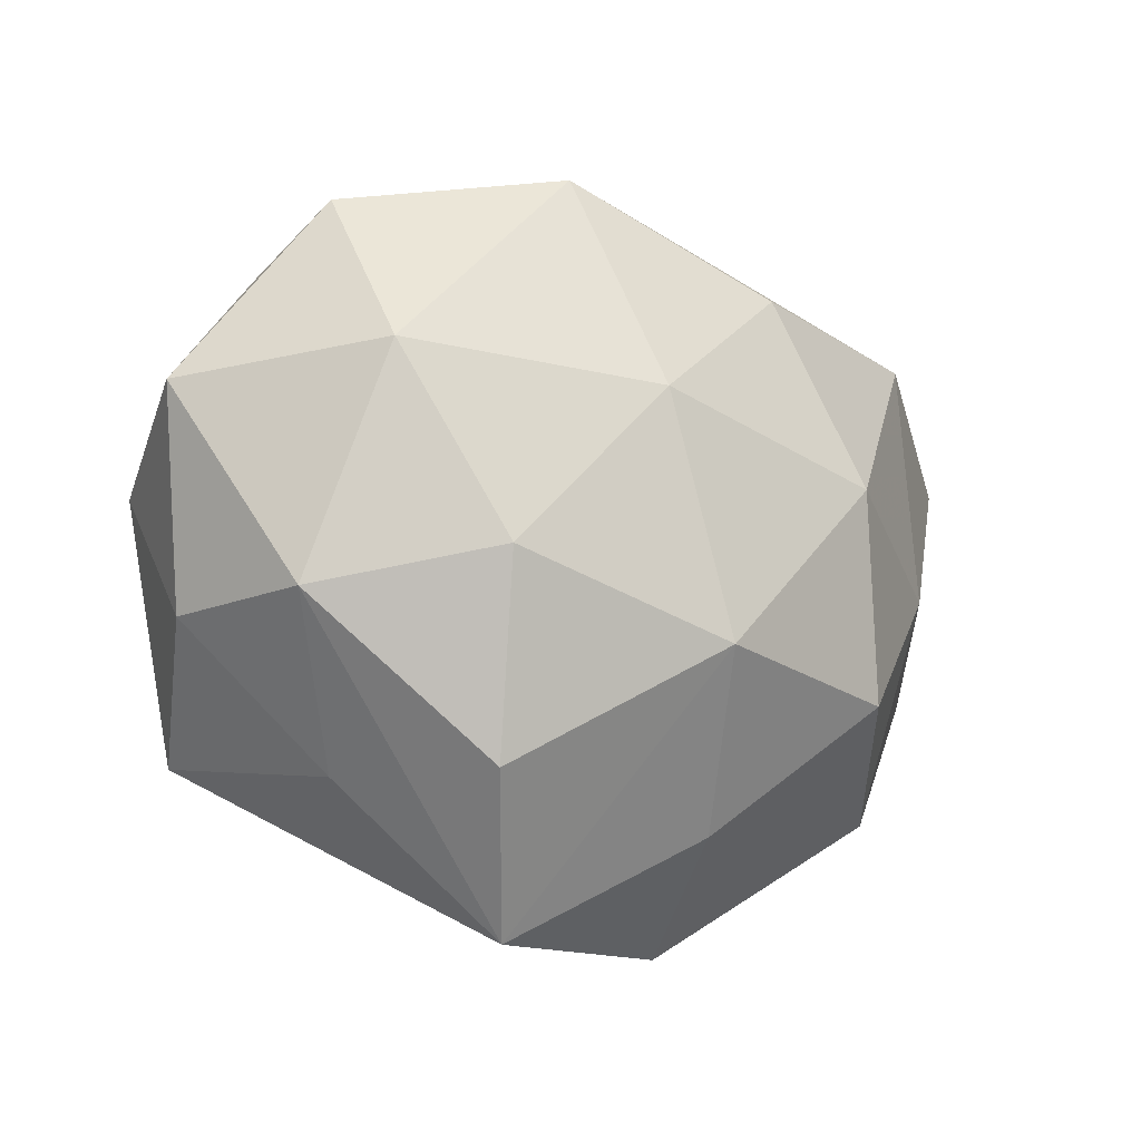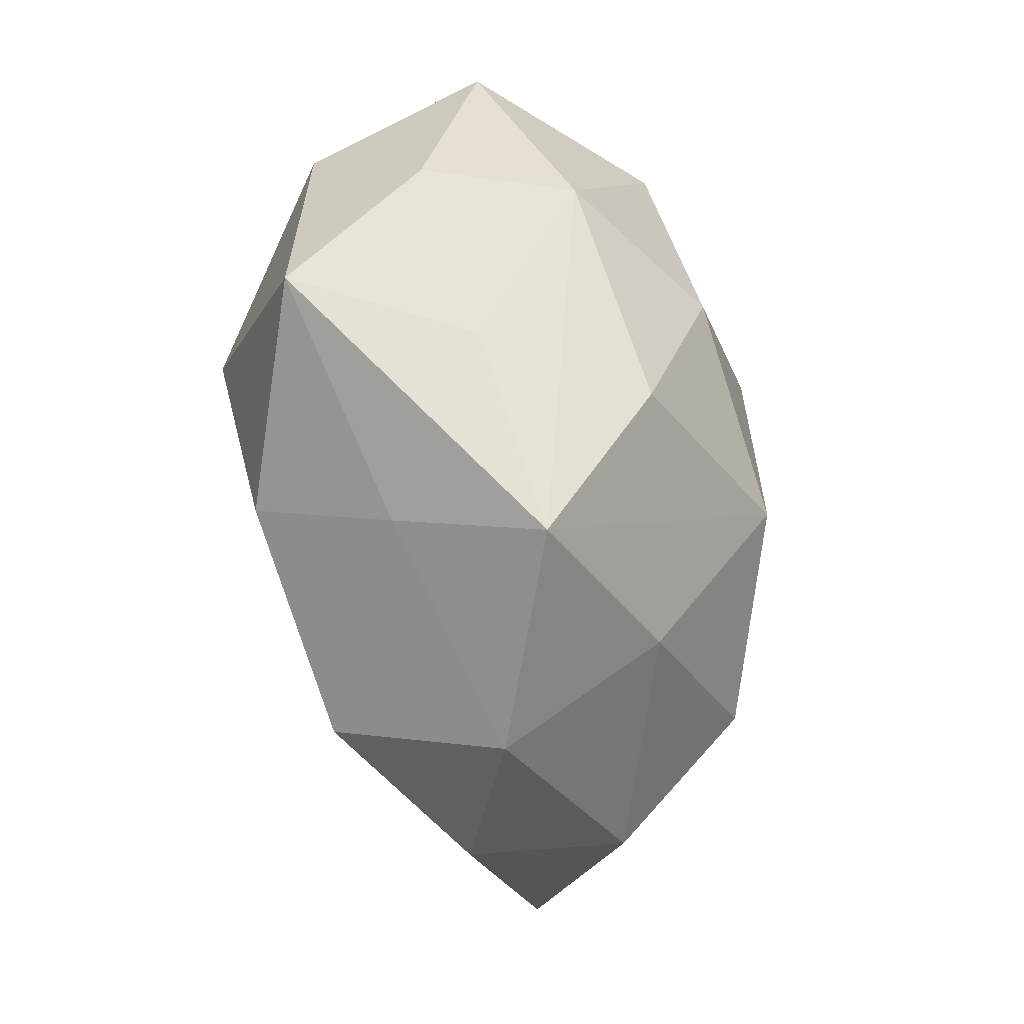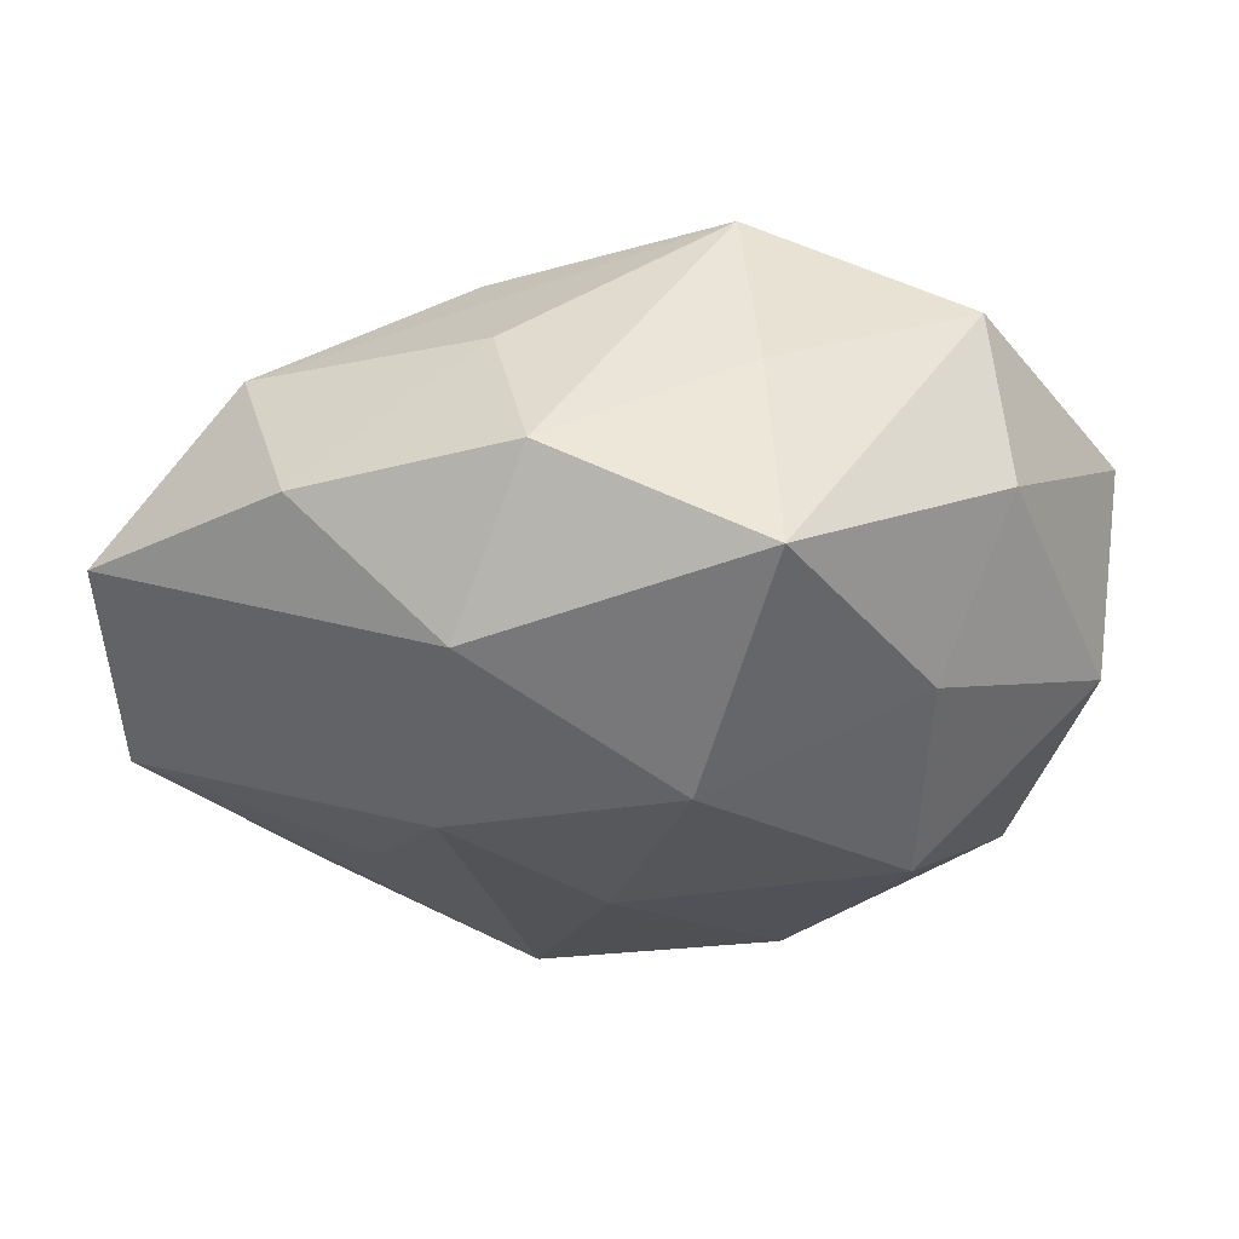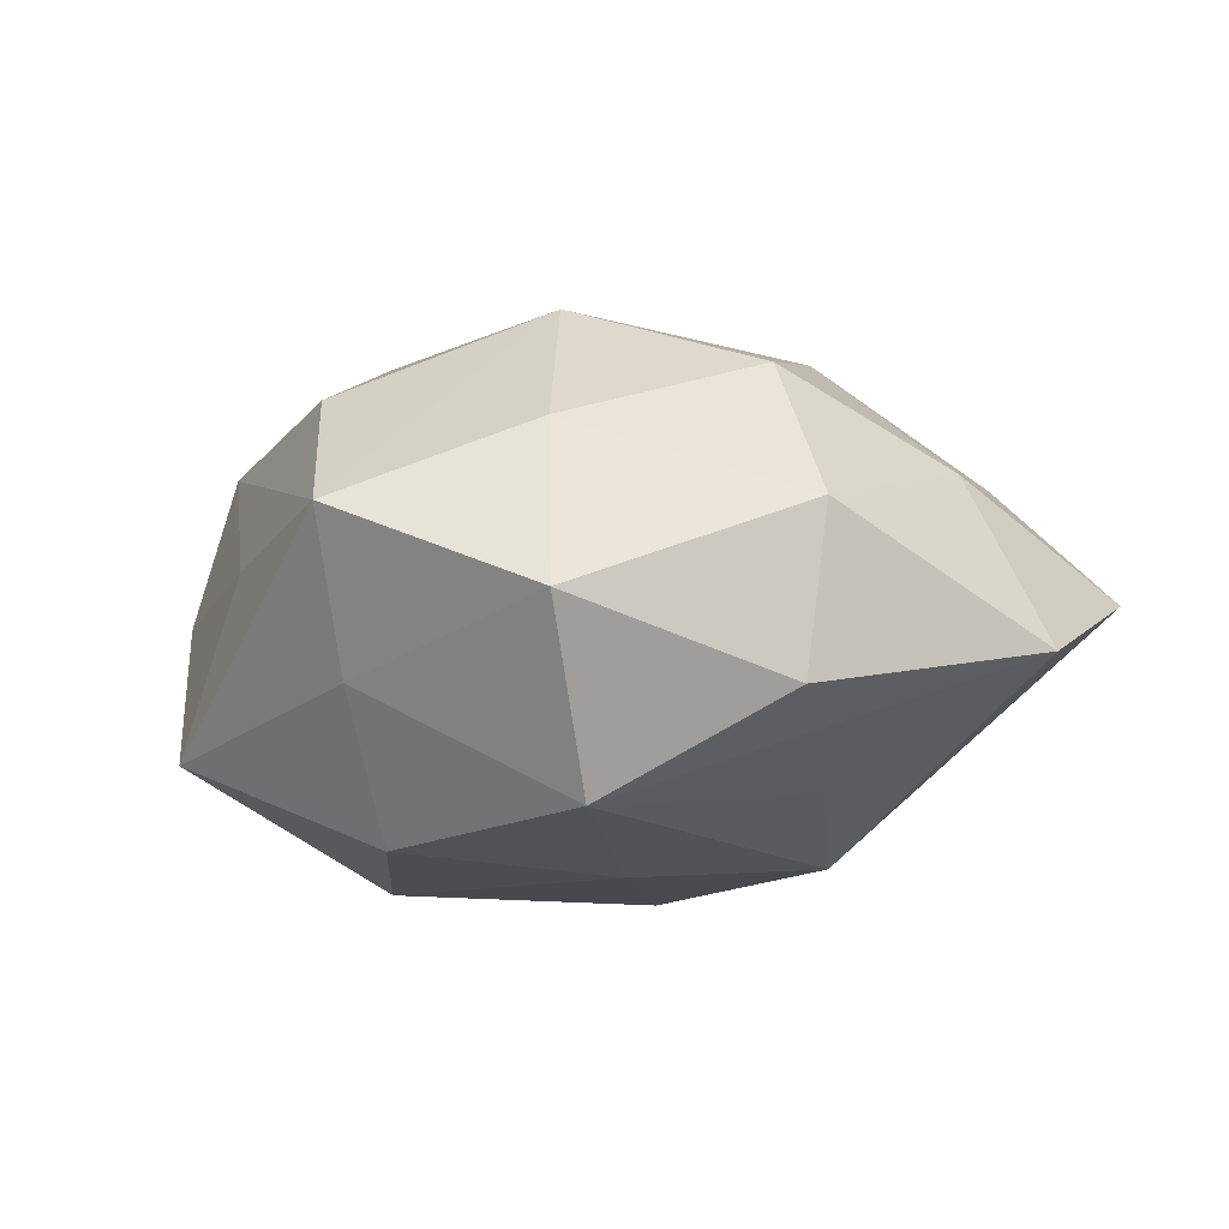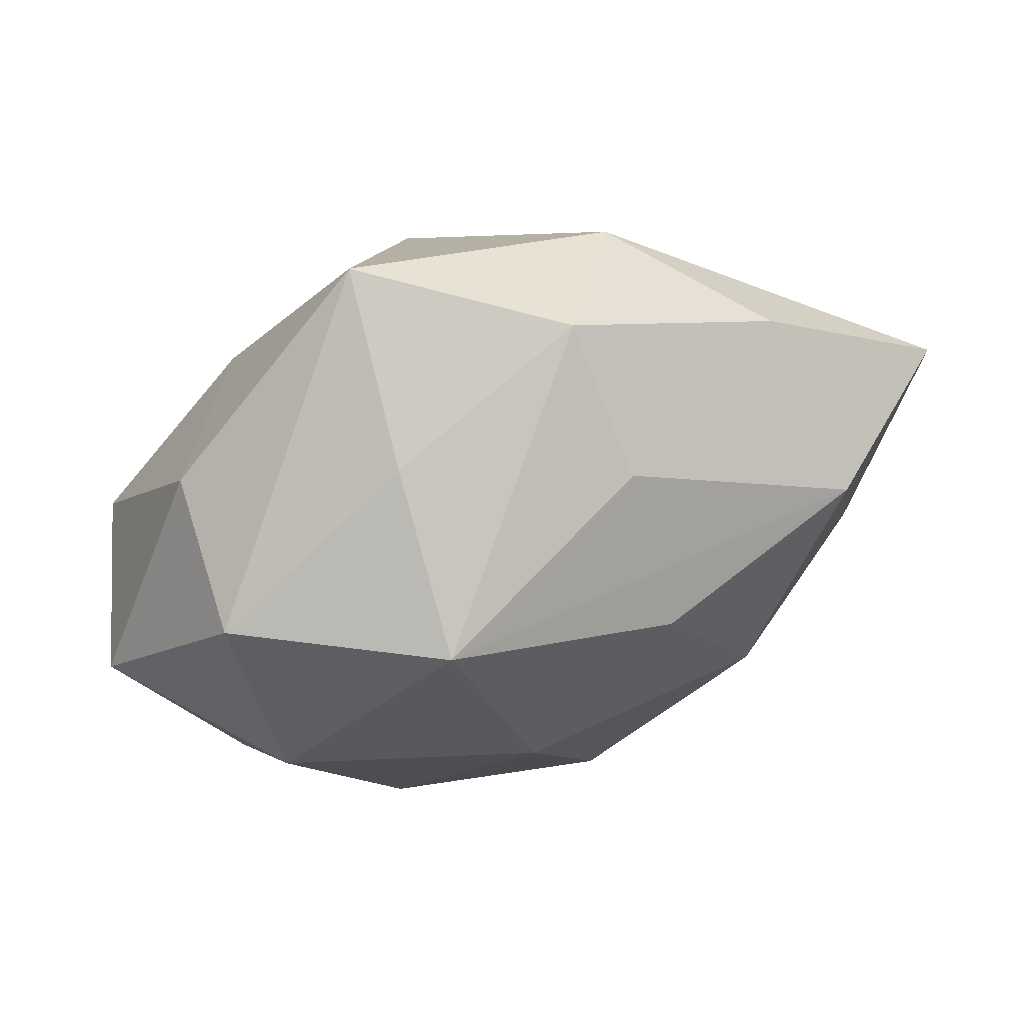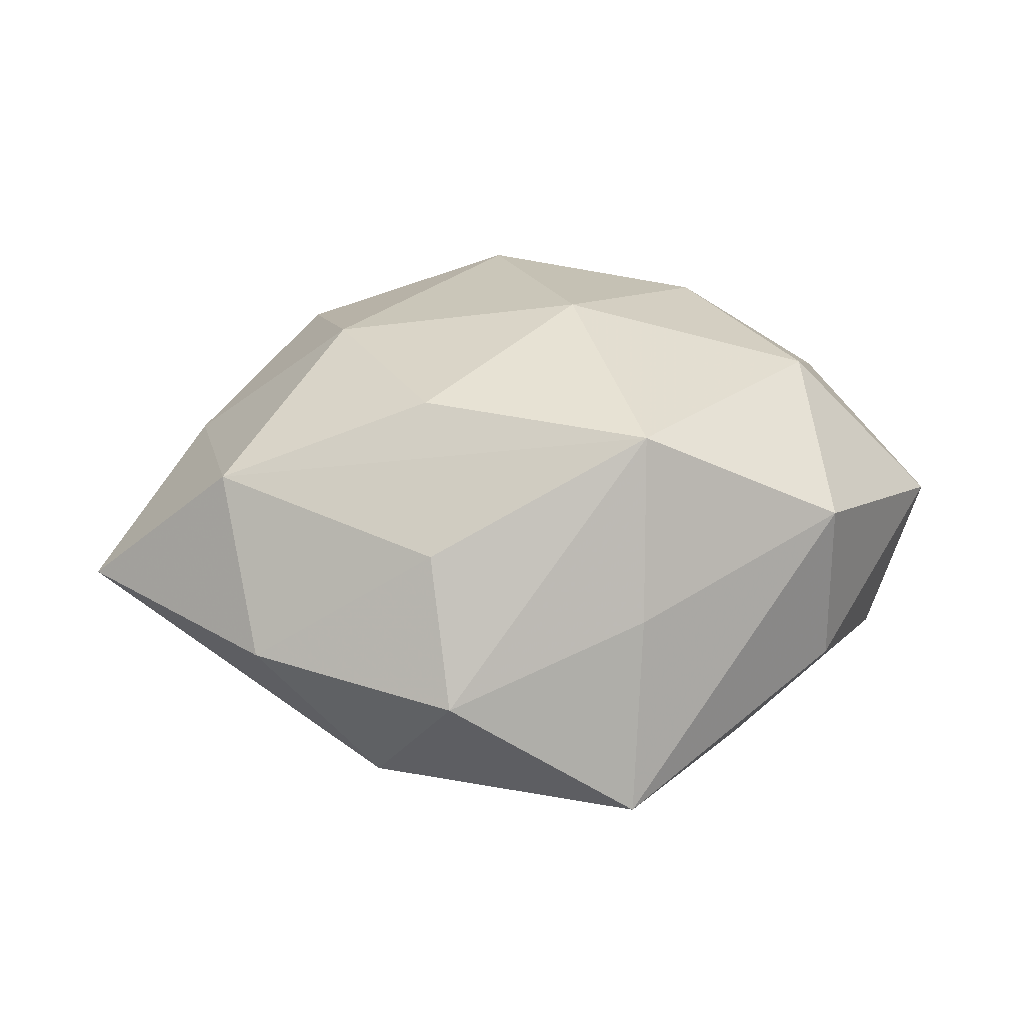
<metadata>
{"format":"obj","ext":"obj","renderer":"f3d","projection":"perspective","resolution":1024,"background":"white","views":[{"elev":-18.2,"azim":-31.0,"up":"+Y"},{"elev":-71.2,"azim":-78.1,"up":"+Y"},{"elev":59.4,"azim":174.0,"up":"+Y"},{"elev":-7.9,"azim":24.4,"up":"+Z"},{"elev":74.9,"azim":-17.2,"up":"+Y"},{"elev":21.9,"azim":177.7,"up":"+Z"}]}
</metadata>
<code>
v -0.03076 -0.01004 -0.0001621
v -0.02406 0.01913 -0.004415
v 0.02571 0.01657 0.01103
v -0.001013 0.01211 -0.02126
v 0.006733 -0.02379 0.01096
v 0.02316 0.02271 -0.002172
v 0.01014 -0.03054 -0.001993
v 0.03725 0.01124 0.0004955
v -0.007938 -0.02573 -0.006941
v 0.01546 0.00681 -0.01886
v 0.007581 0.02929 -0.00415
v -0.02623 -0.01818 -0.01149
v -0.007917 0.02675 0.002041
v 0.02531 -0.01965 0.004709
v -0.007108 0.02928 -0.01341
v -0.03114 0.001553 -0.009679
v 0.02888 -0.001828 0.008899
v -0.01764 0.0127 -0.01517
v 0.02001 -0.006188 -0.01399
v 0.009241 -0.02305 -0.01569
v 0.01348 0.02096 -0.01367
v -0.00691 -0.03191 0.004744
v -0.02274 0.006919 0.01712
v -0.02671 -0.01021 0.01134
v 0.009115 0.01672 0.01723
v -0.01246 -0.02167 0.01411
v 0.037 -0.006204 -0.004831
v -0.01961 -0.02076 0.002211
v -0.008182 0.0229 0.01619
v 0.008898 0.02461 0.007042
v 0.01908 -0.01335 0.01567
v -0.003439 0.005562 0.02198
v 0.02367 -0.0198 -0.007848
v -0.03442 0.005506 0.004921
v 0.01611 0.002285 0.01901
v -0.01464 -0.00745 0.01961
v -0.008543 -0.01839 -0.01816
v 0.004257 -0.005513 -0.01975
v -0.02391 0.02053 0.008621
v -0.01654 -0.003015 -0.02069
v 0.002184 -0.01251 0.02144
f 15 11 21
f 1 34 16
f 16 12 1
f 40 12 16
f 25 3 29
f 35 3 25
f 29 32 25
f 25 32 35
f 6 3 8
f 8 21 6
f 6 21 11
f 30 11 29
f 29 3 30
f 30 6 11
f 3 6 30
f 35 32 41
f 26 22 41
f 34 1 24
f 24 22 26
f 8 3 17
f 17 3 35
f 13 39 29
f 15 39 13
f 29 11 13
f 13 11 15
f 2 39 15
f 34 39 2
f 16 34 2
f 23 39 34
f 34 24 23
f 23 32 29
f 29 39 23
f 9 22 12
f 7 9 20
f 22 9 7
f 12 22 28
f 28 1 12
f 22 24 28
f 28 24 1
f 12 40 37
f 20 9 37
f 37 9 12
f 18 40 16
f 16 2 18
f 18 2 15
f 20 19 27
f 8 17 27
f 27 17 14
f 10 27 19
f 10 19 20
f 10 21 8
f 8 27 10
f 35 41 31
f 31 17 35
f 14 17 31
f 36 24 26
f 36 23 24
f 26 41 36
f 36 41 32
f 32 23 36
f 33 7 20
f 20 27 33
f 14 7 33
f 33 27 14
f 15 21 4
f 21 10 4
f 4 18 15
f 40 18 4
f 5 41 22
f 5 31 41
f 14 31 5
f 5 7 14
f 22 7 5
f 38 4 10
f 20 37 38
f 38 10 20
f 38 37 40
f 40 4 38

</code>
